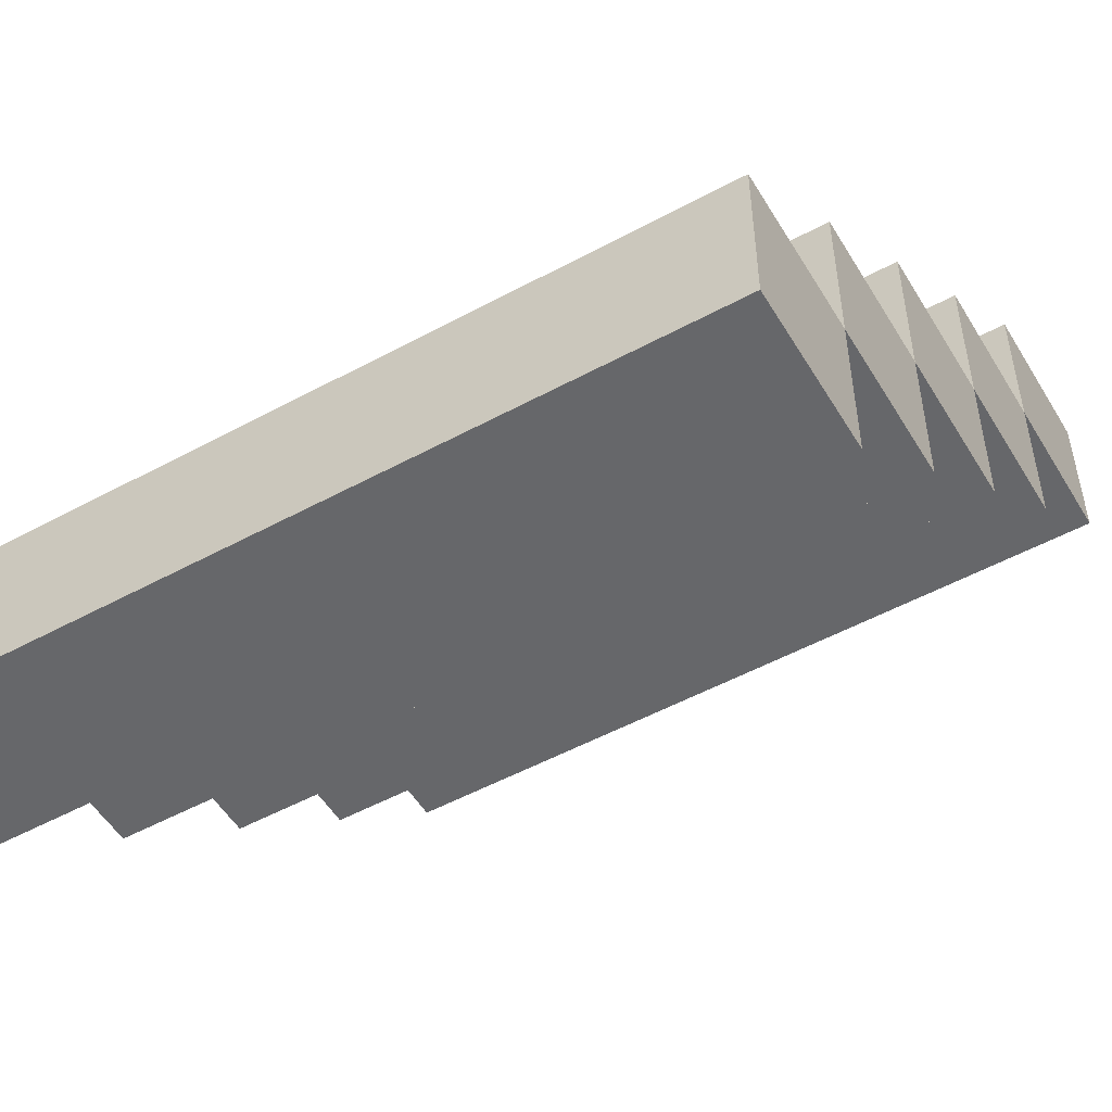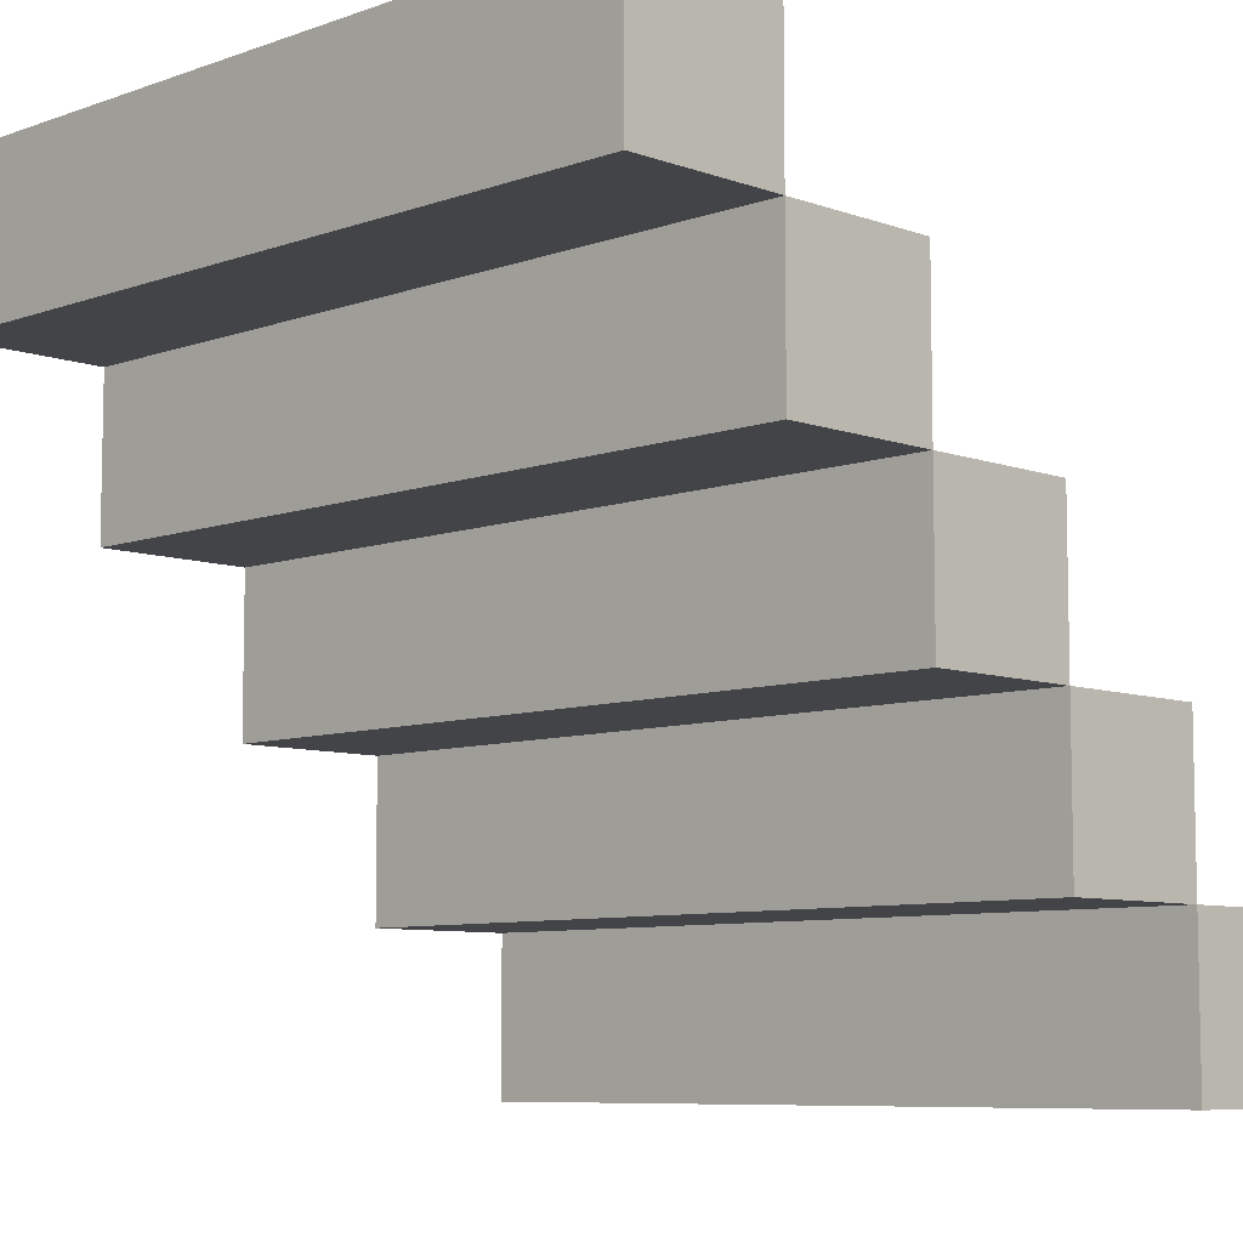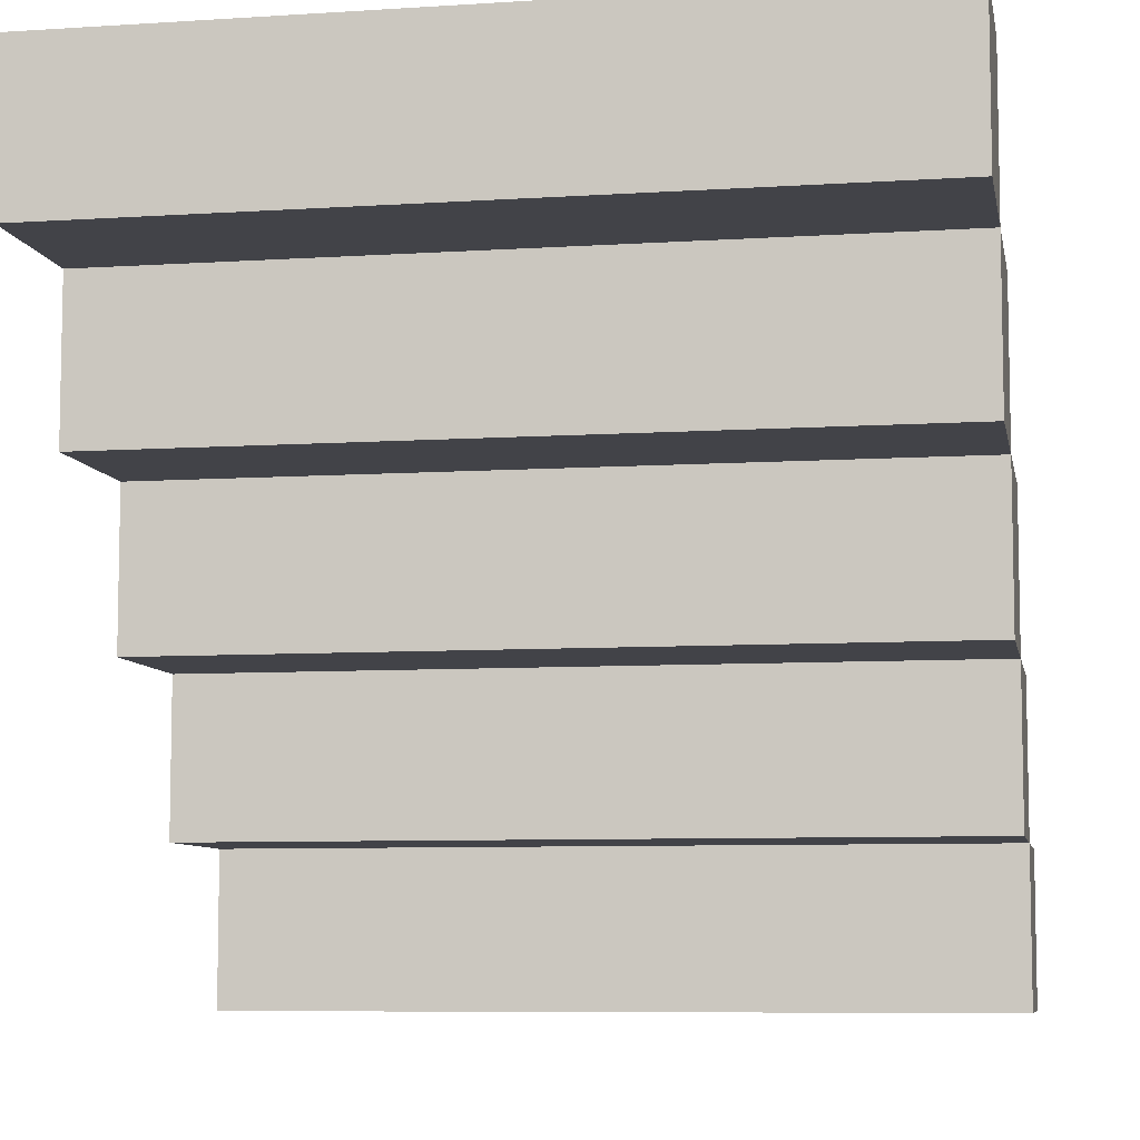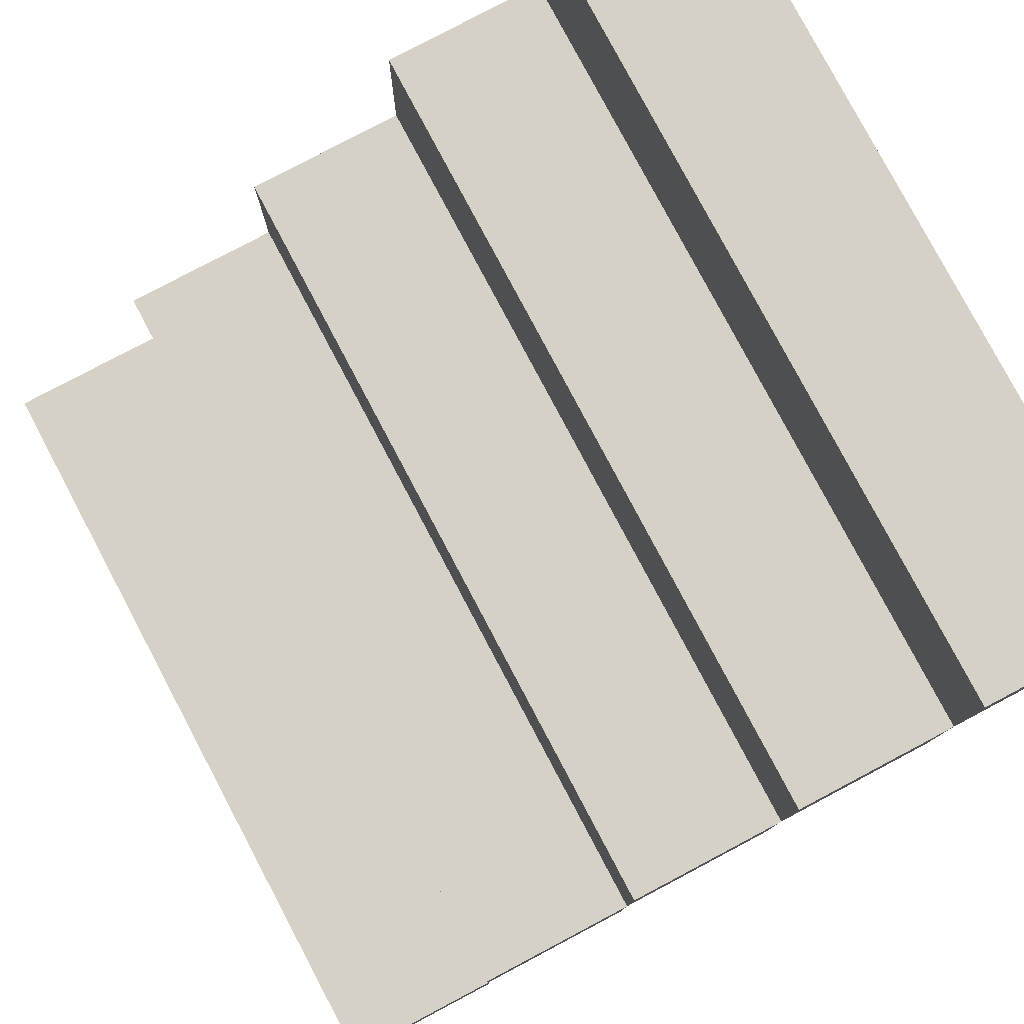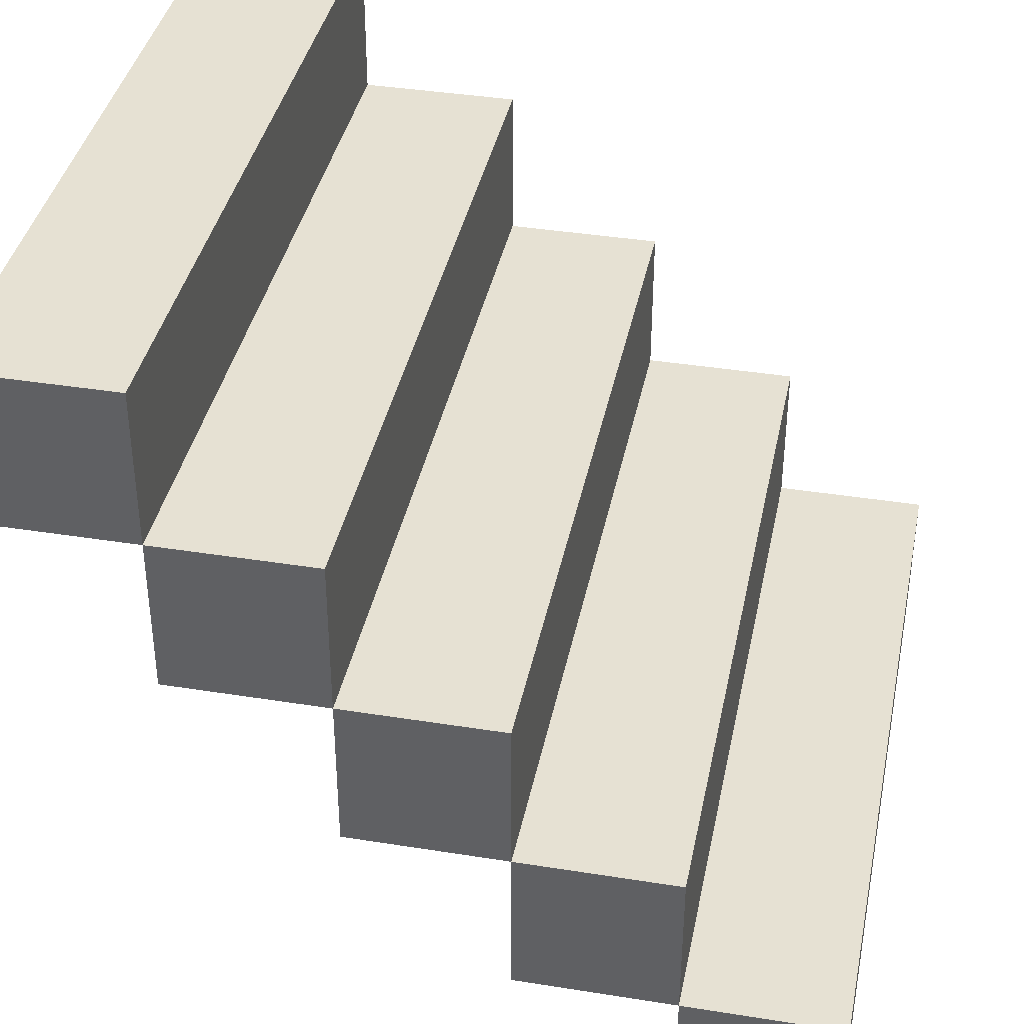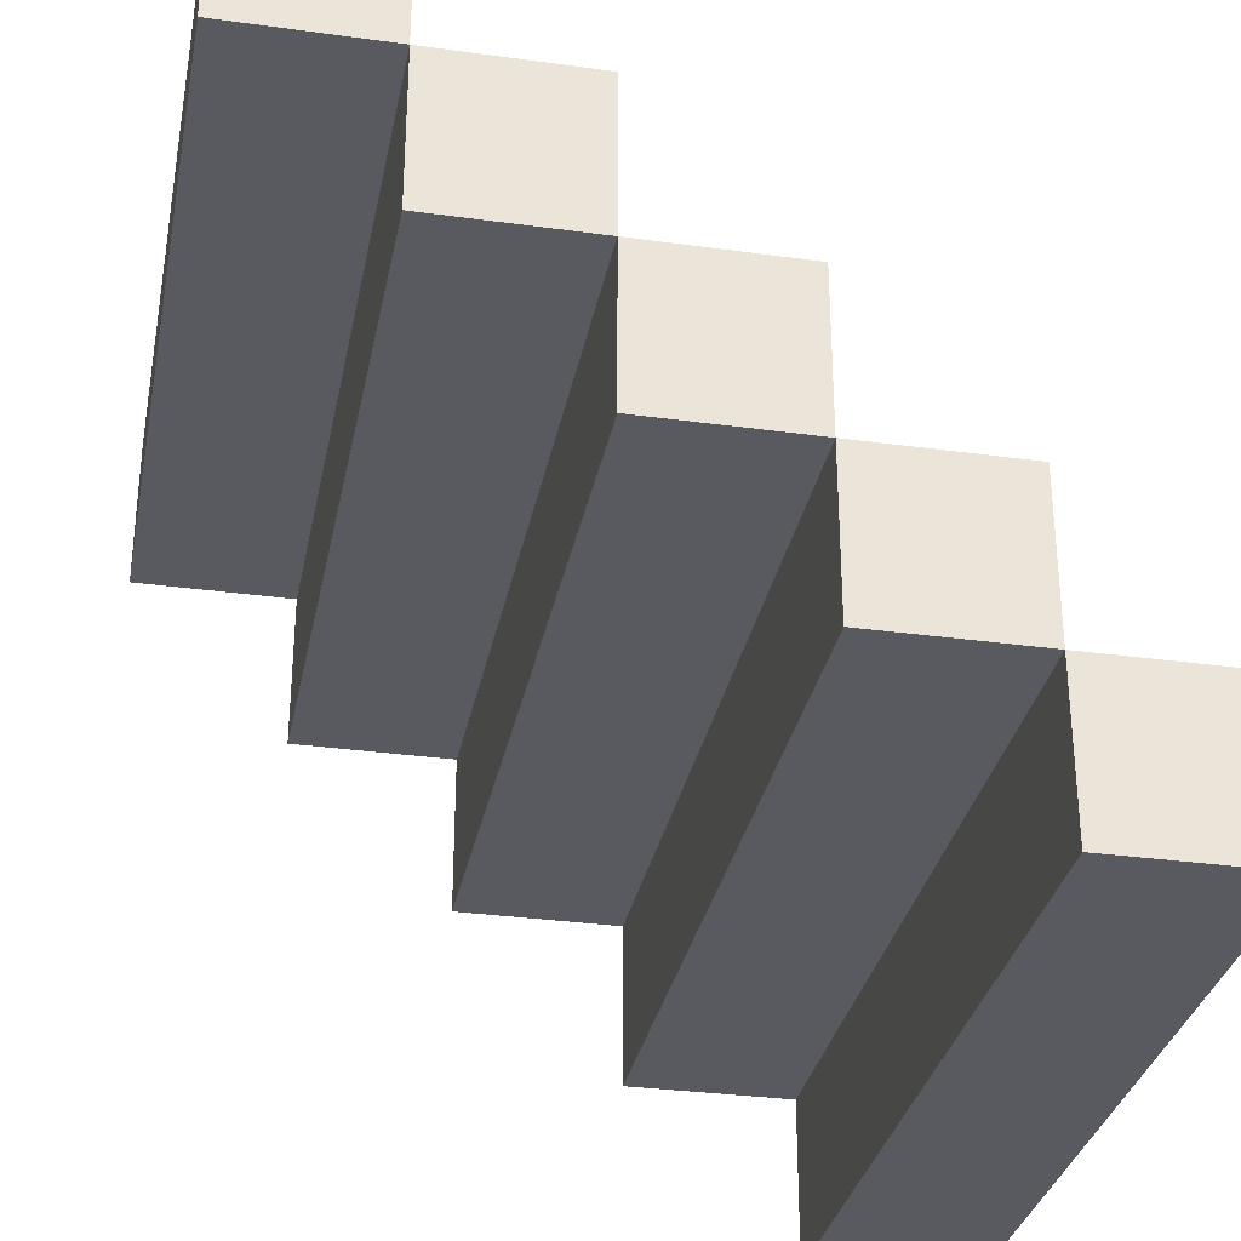
<metadata>
{"format":"obj","ext":"obj","renderer":"f3d","projection":"perspective","resolution":1024,"background":"white","views":[{"elev":-52.2,"azim":30.3,"up":"+Z"},{"elev":-7.8,"azim":-135.2,"up":"+Z"},{"elev":-7.6,"azim":-169.6,"up":"+Z"},{"elev":79.6,"azim":62.1,"up":"+Z"},{"elev":38.7,"azim":-78.6,"up":"+Z"},{"elev":-31.9,"azim":-101.0,"up":"+Z"}]}
</metadata>
<code>
o Cube.001_Cube.000
v 0 0.2 0.2
v 1 0.2 0.2
v 0 -0 0.2
v 1 -0 0.2
v 1 -0 0
v 0 -0 0
v 0 0.2 0
v 1 0.2 0
v 0 0.4 0.4
v 1 0.4 0.4
v 0 0.2 0.4
v 1 0.2 0.4
v 1 0.2 0.2
v 0 0.2 0.2
v 0 0.4 0.2
v 1 0.4 0.2
v 0 0.6 0.6
v 1 0.6 0.6
v 0 0.4 0.6
v 1 0.4 0.6
v 1 0.4 0.4
v 0 0.4 0.4
v 0 0.6 0.4
v 1 0.6 0.4
v 0 0.8 0.8
v 1 0.8 0.8
v 0 0.6 0.8
v 1 0.6 0.8
v 1 0.6 0.6
v 0 0.6 0.6
v 0 0.8 0.6
v 1 0.8 0.6
v 0 1 1
v 1 1 1
v 0 0.8 1
v 1 0.8 1
v 1 0.8 0.8
v 0 0.8 0.8
v 0 1 0.8
v 1 1 0.8
f 5 6 7 8
f 2 8 7 1
f 4 3 6 5
f 1 3 4 2
f 2 4 5 8
f 1 7 6 3
f 13 14 15 16
f 10 16 15 9
f 12 11 14 13
f 9 11 12 10
f 10 12 13 16
f 9 15 14 11
f 21 22 23 24
f 18 24 23 17
f 20 19 22 21
f 17 19 20 18
f 18 20 21 24
f 17 23 22 19
f 29 30 31 32
f 26 32 31 25
f 28 27 30 29
f 25 27 28 26
f 26 28 29 32
f 25 31 30 27
f 37 38 39 40
f 34 40 39 33
f 36 35 38 37
f 33 35 36 34
f 34 36 37 40
f 33 39 38 35

</code>
